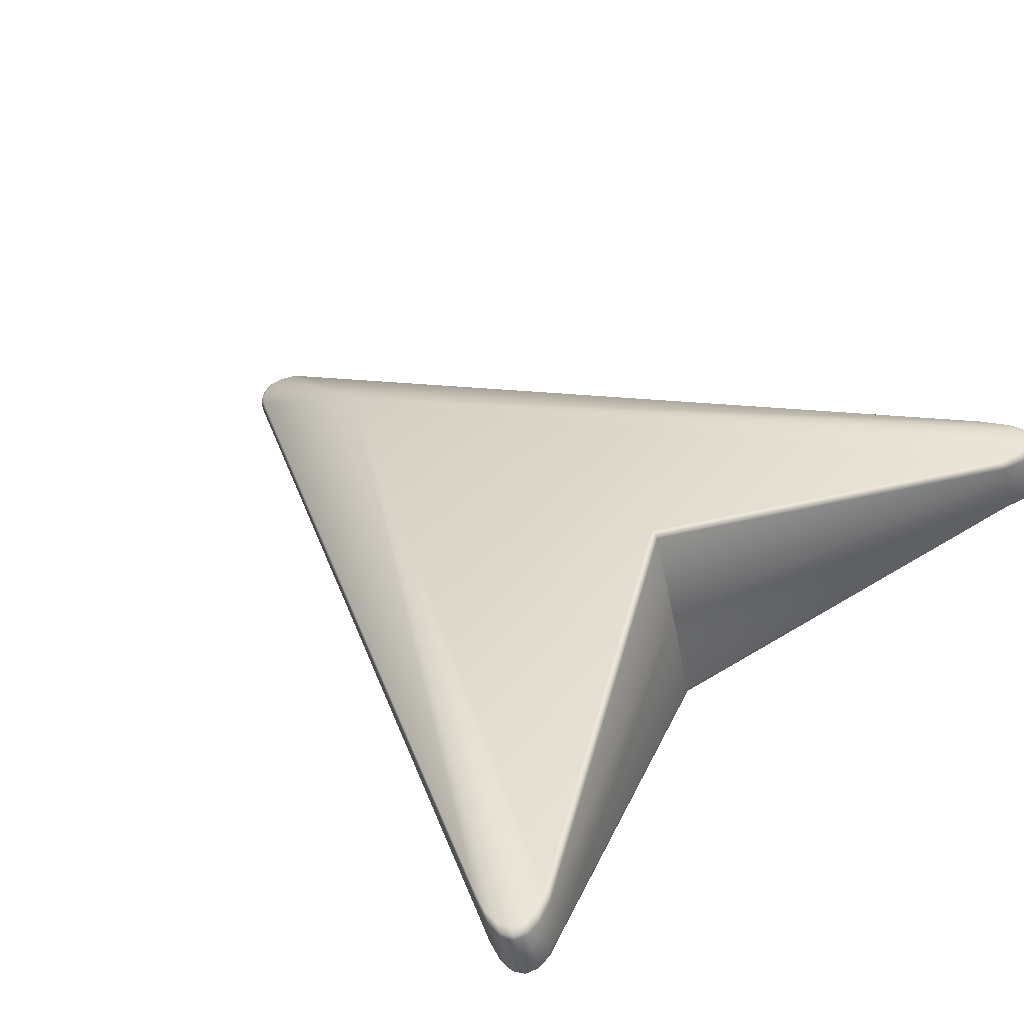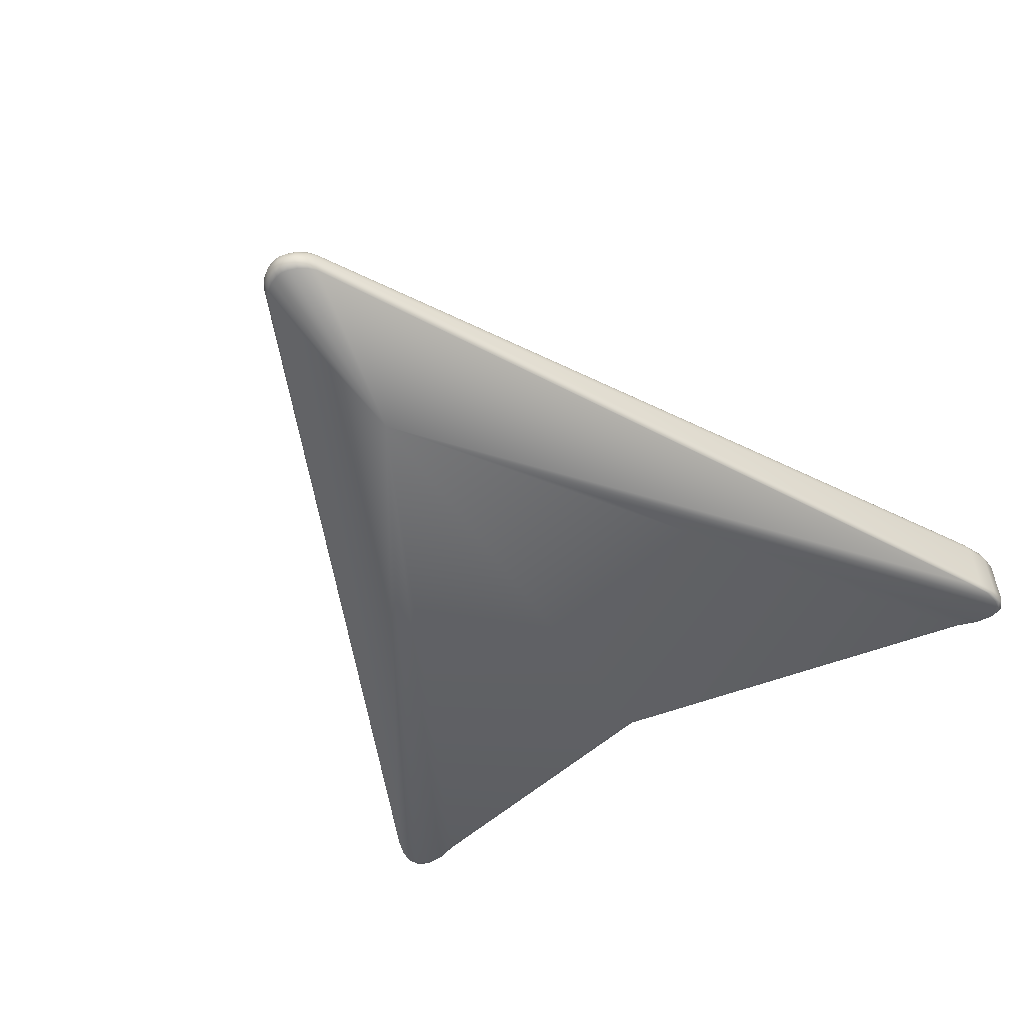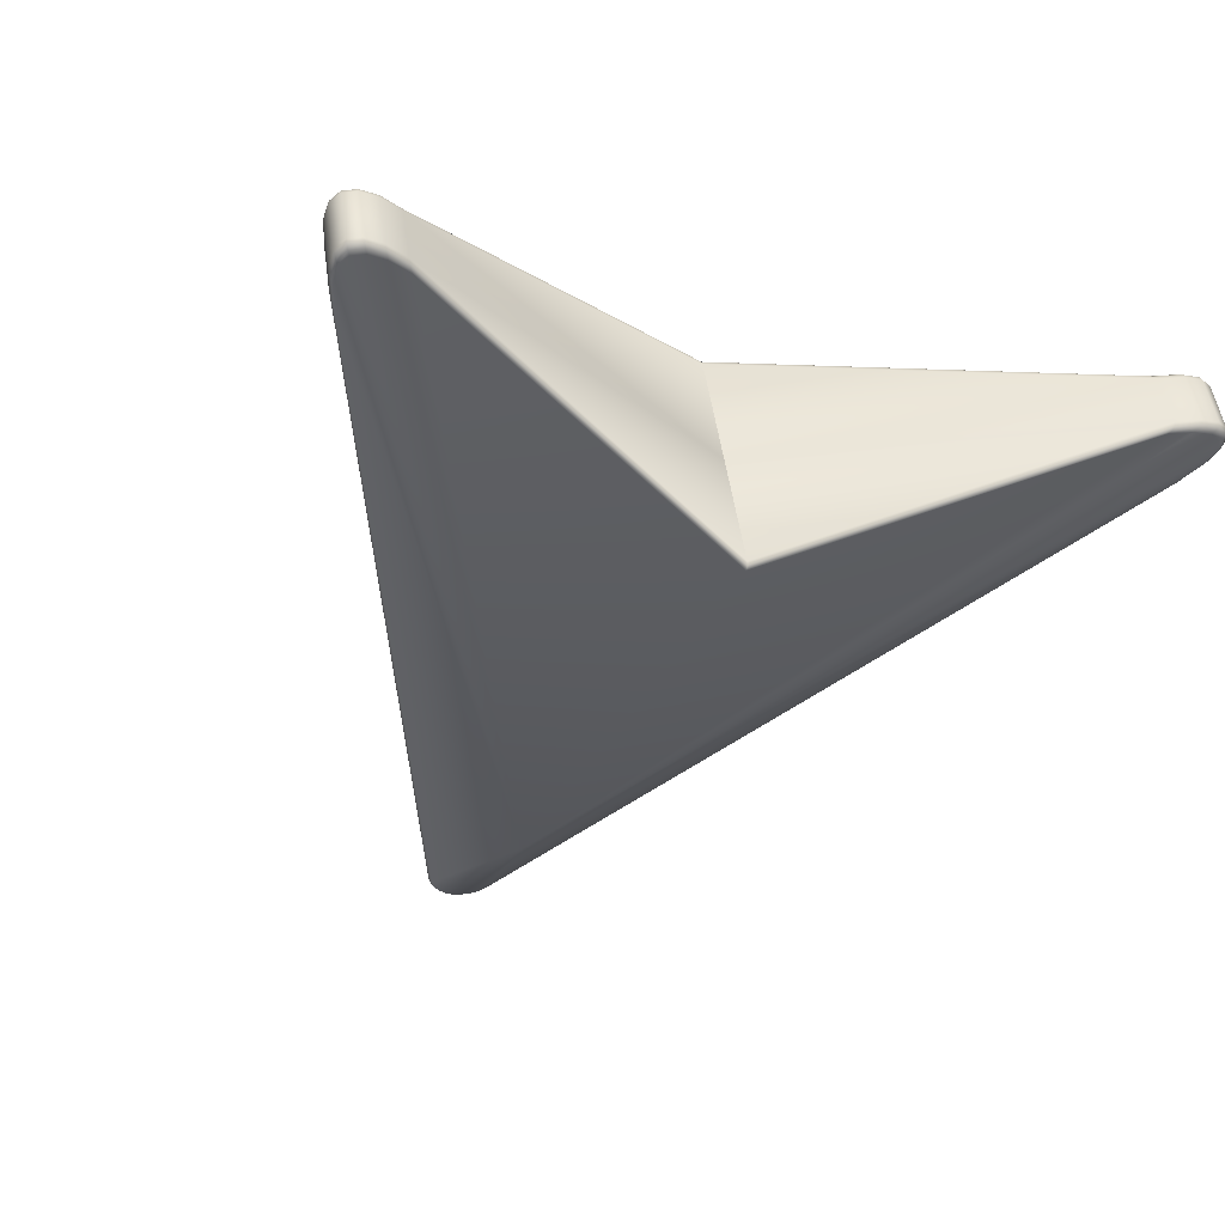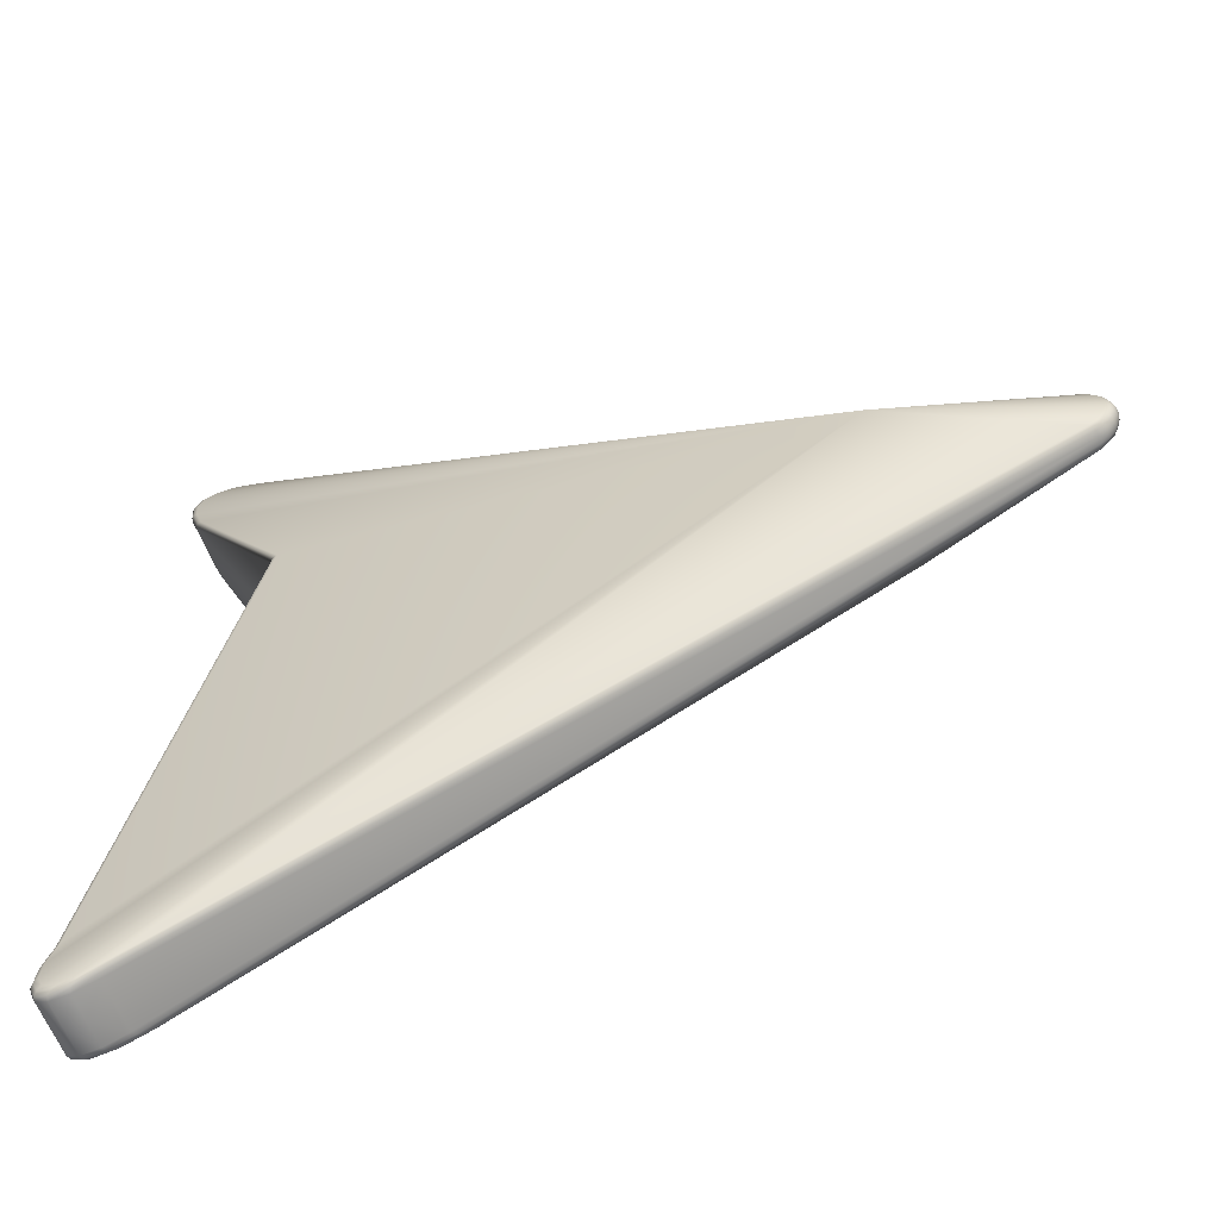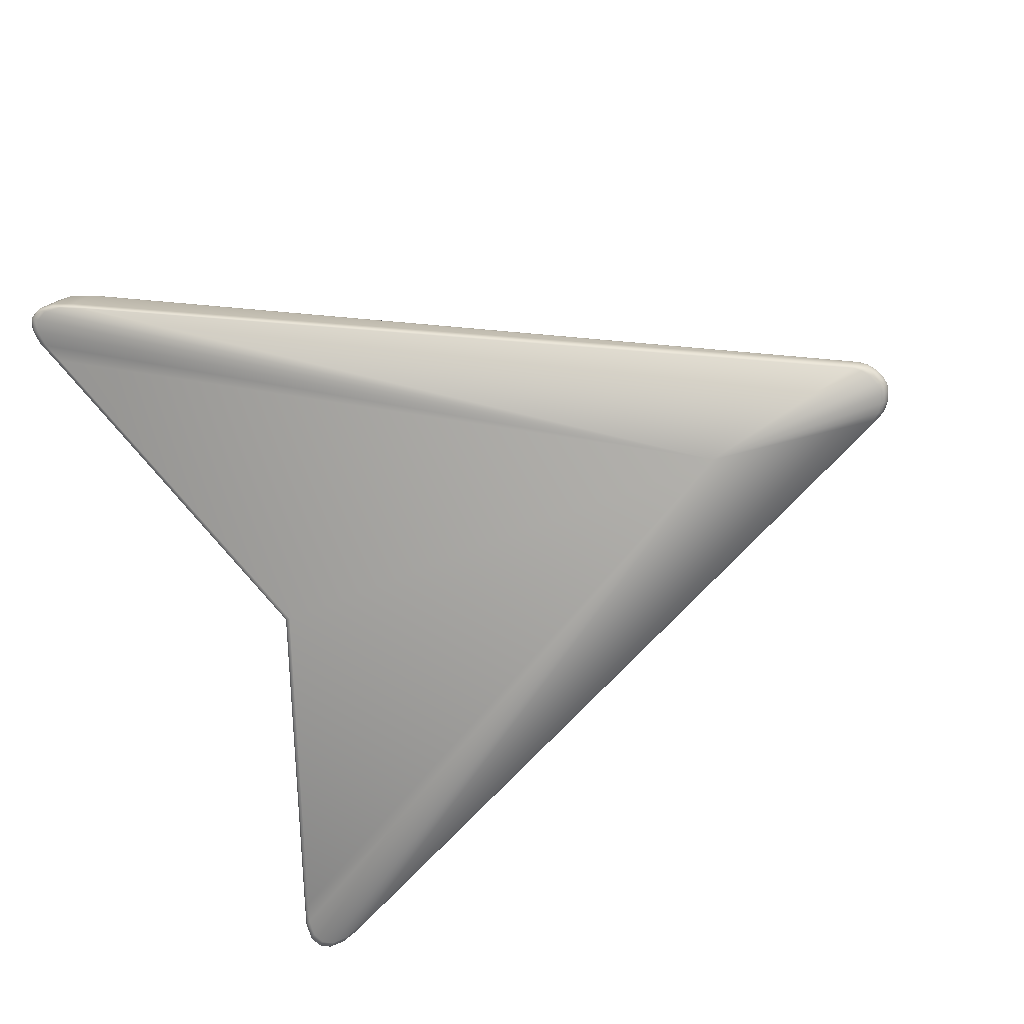
<metadata>
{"format":"obj","ext":"obj","renderer":"f3d","projection":"perspective","resolution":1024,"background":"white","views":[{"elev":48.9,"azim":-134.8,"up":"+Y"},{"elev":-58.7,"azim":122.7,"up":"+Y"},{"elev":-29.0,"azim":-113.6,"up":"+Y"},{"elev":-58.6,"azim":9.5,"up":"+Z"},{"elev":-75.3,"azim":23.3,"up":"+Y"}]}
</metadata>
<code>
o arrow
v -0.978 0.2085 0.000248
v -0.978 0.2085 0.000248
v 0.978 -0.2085 -0.000248
v 0.9746 -0.2065 0.02056
v 0.9647 -0.2027 0.04761
v 0.9459 -0.1971 0.07305
v 0.9231 -0.1912 0.09004
v -1.451 0.3741 1.03
v -1.474 0.3831 1.095
v -1.478 0.3871 1.147
v -1.461 0.3859 1.182
v -1.427 0.3795 1.199
v -1.376 0.3684 1.195
v -1.313 0.3534 1.171
v 0.3991 -0.3051 0.01311
v 0.4888 0.1158 -0.01333
v 0.974 -0.209 -0.02106
v 0.9635 -0.2084 -0.0481
v 0.944 -0.2059 -0.07352
v 0.9208 -0.202 -0.09051
v -1.478 0.2504 -1.03
v -1.503 0.2516 -1.094
v -1.507 0.2494 -1.146
v -1.492 0.2439 -1.182
v -1.458 0.2356 -1.198
v -1.407 0.225 -1.194
v -1.343 0.2128 -1.171
v 0.949 -0.2399 0.002017
v 0.9771 -0.2128 2.3e-05
v 0.9611 -0.2353 0.00158
v 0.9714 -0.2254 0.00085
v -1.048 -0.1213 0.02097
v -1.034 -0.1445 0.02217
v -1.048 -0.1321 0.02161
v -1.043 -0.1406 0.02205
v 0.9457 -0.238 0.02199
v 0.9736 -0.2108 0.02083
v 0.9578 -0.2333 0.02197
v 0.968 -0.2234 0.02155
v 0.9221 -0.1957 0.09033
v 0.8998 -0.2227 0.08922
v 0.9173 -0.2081 0.09073
v 0.9091 -0.218 0.09033
v 0.9638 -0.207 0.04789
v 0.9366 -0.2343 0.04799
v 0.9583 -0.2196 0.04846
v 0.9483 -0.2296 0.0485
v 0.945 -0.2014 0.07332
v 0.9194 -0.2288 0.07252
v 0.9396 -0.214 0.07377
v 0.9303 -0.224 0.07348
v -1.293 0.2452 1.151
v -1.328 0.2817 1.176
v -1.312 0.2548 1.164
v -1.325 0.2681 1.173
v -1.467 0.2999 1.035
v -1.447 0.2711 1.023
v -1.466 0.2883 1.034
v -1.459 0.2777 1.029
v -1.368 0.2639 1.182
v -1.391 0.296 1.199
v -1.381 0.2716 1.191
v -1.39 0.2833 1.198
v -1.422 0.276 1.188
v -1.442 0.3065 1.203
v -1.434 0.2831 1.196
v -1.441 0.2942 1.202
v -1.457 0.2826 1.173
v -1.477 0.3124 1.187
v -1.469 0.2895 1.18
v -1.476 0.3004 1.186
v -1.473 0.2839 1.138
v -1.493 0.3133 1.152
v -1.485 0.2907 1.145
v -1.492 0.3015 1.15
v -1.47 0.28 1.087
v -1.49 0.309 1.1
v -1.481 0.2867 1.094
v -1.489 0.2973 1.099
v 0.9789 -0.2042 -0.000519
v 0.9643 -0.168 -0.002502
v 0.9789 -0.1905 -0.001345
v 0.9735 -0.1772 -0.00207
v -0.8849 0.5535 -0.02168
v -0.9077 0.5383 -0.02047
v -0.8946 0.5536 -0.02156
v -0.903 0.5481 -0.02112
v 0.9755 -0.2022 0.02029
v 0.961 -0.1661 0.01748
v 0.9755 -0.1884 0.01935
v 0.9702 -0.1752 0.01832
v 0.9146 -0.1532 0.08486
v 0.9241 -0.1866 0.08976
v 0.9212 -0.1611 0.08675
v 0.9247 -0.1733 0.08854
v 0.9519 -0.1626 0.04349
v 0.9656 -0.1984 0.04734
v 0.9607 -0.1716 0.04486
v 0.9657 -0.1847 0.04627
v 0.9345 -0.1577 0.06805
v 0.9468 -0.1927 0.07277
v 0.9426 -0.1663 0.06985
v 0.9471 -0.1791 0.07158
v -1.297 0.4252 1.167
v -1.252 0.4412 1.138
v -1.289 0.436 1.162
v -1.273 0.4418 1.152
v -1.406 0.4648 1.011
v -1.435 0.4484 1.026
v -1.419 0.4643 1.018
v -1.43 0.4583 1.023
v -1.361 0.4408 1.19
v -1.326 0.4583 1.17
v -1.354 0.4516 1.187
v -1.342 0.458 1.18
v -1.411 0.4525 1.194
v -1.38 0.4699 1.176
v -1.405 0.463 1.191
v -1.394 0.4694 1.184
v -1.446 0.4593 1.178
v -1.416 0.4764 1.161
v -1.44 0.4696 1.175
v -1.429 0.4759 1.169
v -1.462 0.4609 1.142
v -1.432 0.4777 1.126
v -1.456 0.471 1.14
v -1.445 0.4772 1.134
v -1.458 0.4571 1.091
v -1.428 0.4737 1.075
v -1.453 0.4672 1.088
v -1.442 0.4732 1.082
v 0.9731 -0.2133 -0.02078
v 0.9452 -0.2404 -0.01796
v 0.9675 -0.2258 -0.01985
v 0.9573 -0.2357 -0.01881
v 0.8975 -0.2332 -0.08532
v 0.9198 -0.2065 -0.09022
v 0.9067 -0.2287 -0.08721
v 0.9149 -0.2189 -0.08901
v 0.9354 -0.2398 -0.04396
v 0.9626 -0.2127 -0.04783
v 0.9471 -0.2352 -0.04534
v 0.957 -0.2253 -0.04675
v 0.9175 -0.2372 -0.06852
v 0.9431 -0.2102 -0.07325
v 0.9284 -0.2326 -0.07033
v 0.9377 -0.2228 -0.07206
v -1.358 0.1411 -1.166
v -1.323 0.1078 -1.138
v -1.356 0.128 -1.162
v -1.343 0.1158 -1.151
v -1.473 0.149 -1.01
v -1.494 0.1762 -1.025
v -1.485 0.1549 -1.017
v -1.493 0.1648 -1.022
v -1.423 0.1526 -1.19
v -1.399 0.1227 -1.169
v -1.421 0.1402 -1.186
v -1.412 0.1293 -1.179
v -1.474 0.1626 -1.193
v -1.452 0.1341 -1.175
v -1.473 0.1506 -1.19
v -1.465 0.1402 -1.184
v -1.508 0.1705 -1.177
v -1.487 0.1425 -1.16
v -1.507 0.1587 -1.174
v -1.499 0.1485 -1.168
v -1.523 0.1756 -1.142
v -1.503 0.148 -1.125
v -1.522 0.164 -1.139
v -1.515 0.1539 -1.133
v -1.518 0.1776 -1.09
v -1.498 0.1502 -1.074
v -1.517 0.1661 -1.087
v -1.51 0.1561 -1.081
v 0.9605 -0.1685 -0.02248
v 0.9749 -0.2047 -0.02133
v 0.9696 -0.1777 -0.02246
v 0.9749 -0.1909 -0.02204
v 0.9217 -0.1974 -0.09079
v 0.9123 -0.1637 -0.08968
v 0.9223 -0.1841 -0.0912
v 0.9189 -0.1717 -0.09079
v 0.9644 -0.2041 -0.04838
v 0.9507 -0.1681 -0.04847
v 0.9645 -0.1904 -0.04895
v 0.9594 -0.1772 -0.04898
v 0.9449 -0.2015 -0.0738
v 0.9327 -0.1661 -0.07299
v 0.9452 -0.1879 -0.07425
v 0.9407 -0.1749 -0.07395
v -1.281 0.3038 -1.15
v -1.328 0.2846 -1.175
v -1.303 0.3028 -1.163
v -1.32 0.2958 -1.172
v -1.462 0.3247 -1.034
v -1.432 0.3428 -1.022
v -1.457 0.3348 -1.033
v -1.446 0.3415 -1.029
v -1.357 0.3171 -1.181
v -1.392 0.2974 -1.199
v -1.373 0.3157 -1.191
v -1.385 0.3085 -1.197
v -1.411 0.328 -1.187
v -1.442 0.3086 -1.202
v -1.425 0.3265 -1.195
v -1.437 0.3194 -1.201
v -1.446 0.3363 -1.172
v -1.477 0.3174 -1.186
v -1.46 0.3349 -1.18
v -1.471 0.3279 -1.185
v -1.461 0.3418 -1.137
v -1.492 0.3232 -1.151
v -1.475 0.3404 -1.145
v -1.486 0.3336 -1.15
v -1.457 0.344 -1.086
v -1.487 0.3256 -1.099
v -1.47 0.3426 -1.093
v -1.481 0.3359 -1.098
f 17 3 29
f 17 29 132
f 15 41 52
f 44 5 6
f 44 6 48
f 15 76 57
f 81 176 16
f 15 72 76
f 15 68 72
f 15 64 68
f 8 56 77
f 8 77 9
f 7 14 53
f 7 53 40
f 45 49 15
f 15 49 41
f 33 15 57
f 48 6 7
f 48 7 40
f 15 52 60
f 37 4 5
f 37 5 44
f 4 37 29
f 4 29 3
f 13 61 53
f 13 53 14
f 12 65 61
f 12 61 13
f 11 69 65
f 11 65 12
f 10 73 69
f 10 69 11
f 9 77 73
f 9 73 10
f 15 60 64
f 33 152 15
f 17 177 80
f 17 80 3
f 16 105 92
f 97 101 6
f 97 6 5
f 16 108 129
f 133 15 140
f 16 129 125
f 16 125 121
f 16 121 117
f 8 9 128
f 8 128 109
f 7 93 104
f 7 104 14
f 96 16 100
f 16 92 100
f 84 108 16
f 101 93 7
f 101 7 6
f 16 113 105
f 88 97 5
f 88 5 4
f 4 3 80
f 4 80 88
f 13 14 104
f 13 104 112
f 12 13 112
f 12 112 116
f 11 12 116
f 11 116 120
f 10 11 120
f 10 120 124
f 9 10 124
f 9 124 128
f 16 117 113
f 84 16 197
f 153 32 1
f 153 1 21
f 15 149 136
f 141 145 19
f 141 19 18
f 15 152 173
f 176 185 16
f 15 173 169
f 15 169 165
f 15 165 161
f 21 22 172
f 21 172 153
f 20 137 148
f 20 148 27
f 140 15 144
f 15 136 144
f 56 8 2
f 56 2 32
f 145 137 20
f 145 20 19
f 15 157 149
f 132 141 18
f 132 18 17
f 28 36 15
f 26 27 148
f 26 148 156
f 25 26 156
f 25 156 160
f 24 25 160
f 24 160 164
f 23 24 164
f 23 164 168
f 22 23 168
f 22 168 172
f 15 161 157
f 36 45 15
f 196 21 1
f 196 1 85
f 16 181 192
f 184 18 19
f 184 19 188
f 16 216 197
f 16 212 216
f 16 208 212
f 16 204 208
f 21 196 217
f 21 217 22
f 20 27 193
f 20 193 180
f 185 189 16
f 16 189 181
f 109 85 2
f 109 2 8
f 188 19 20
f 188 20 180
f 16 192 200
f 177 17 18
f 177 18 184
f 81 16 89
f 26 201 193
f 26 193 27
f 25 205 201
f 25 201 26
f 24 209 205
f 24 205 25
f 23 213 209
f 23 209 24
f 22 217 213
f 22 213 23
f 16 200 204
f 89 16 96
f 45 36 38
f 45 38 47
f 47 38 39
f 47 39 46
f 46 39 37
f 46 37 44
f 49 45 47
f 49 47 51
f 51 47 46
f 51 46 50
f 50 46 44
f 50 44 48
f 41 49 51
f 41 51 43
f 43 51 50
f 43 50 42
f 42 50 48
f 42 48 40
f 36 28 30
f 36 30 38
f 38 30 31
f 38 31 39
f 39 31 29
f 39 29 37
f 57 76 78
f 57 78 59
f 59 78 79
f 59 79 58
f 58 79 77
f 58 77 56
f 76 72 74
f 76 74 78
f 78 74 75
f 78 75 79
f 79 75 73
f 79 73 77
f 72 68 70
f 72 70 74
f 74 70 71
f 74 71 75
f 75 71 69
f 75 69 73
f 68 64 66
f 68 66 70
f 70 66 67
f 70 67 71
f 71 67 65
f 71 65 69
f 64 60 62
f 64 62 66
f 66 62 63
f 66 63 67
f 67 63 61
f 67 61 65
f 60 52 54
f 60 54 62
f 62 54 55
f 62 55 63
f 63 55 53
f 63 53 61
f 33 57 59
f 33 59 35
f 35 59 58
f 35 58 34
f 34 58 56
f 34 56 32
f 52 41 43
f 52 43 54
f 54 43 42
f 54 42 55
f 55 42 40
f 55 40 53
f 97 88 90
f 97 90 99
f 99 90 91
f 99 91 98
f 98 91 89
f 98 89 96
f 101 97 99
f 101 99 103
f 103 99 98
f 103 98 102
f 102 98 96
f 102 96 100
f 93 101 103
f 93 103 95
f 95 103 102
f 95 102 94
f 94 102 100
f 94 100 92
f 88 80 82
f 88 82 90
f 90 82 83
f 90 83 91
f 91 83 81
f 91 81 89
f 109 128 130
f 109 130 111
f 111 130 131
f 111 131 110
f 110 131 129
f 110 129 108
f 128 124 126
f 128 126 130
f 130 126 127
f 130 127 131
f 131 127 125
f 131 125 129
f 124 120 122
f 124 122 126
f 126 122 123
f 126 123 127
f 127 123 121
f 127 121 125
f 120 116 118
f 120 118 122
f 122 118 119
f 122 119 123
f 123 119 117
f 123 117 121
f 116 112 114
f 116 114 118
f 118 114 115
f 118 115 119
f 119 115 113
f 119 113 117
f 112 104 106
f 112 106 114
f 114 106 107
f 114 107 115
f 115 107 105
f 115 105 113
f 85 109 111
f 85 111 87
f 87 111 110
f 87 110 86
f 86 110 108
f 86 108 84
f 104 93 95
f 104 95 106
f 106 95 94
f 106 94 107
f 107 94 92
f 107 92 105
f 141 132 134
f 141 134 143
f 143 134 135
f 143 135 142
f 142 135 133
f 142 133 140
f 145 141 143
f 145 143 147
f 147 143 142
f 147 142 146
f 146 142 140
f 146 140 144
f 137 145 147
f 137 147 139
f 139 147 146
f 139 146 138
f 138 146 144
f 138 144 136
f 132 29 31
f 132 31 134
f 134 31 30
f 134 30 135
f 135 30 28
f 135 28 133
f 153 172 174
f 153 174 155
f 155 174 175
f 155 175 154
f 154 175 173
f 154 173 152
f 172 168 170
f 172 170 174
f 174 170 171
f 174 171 175
f 175 171 169
f 175 169 173
f 168 164 166
f 168 166 170
f 170 166 167
f 170 167 171
f 171 167 165
f 171 165 169
f 164 160 162
f 164 162 166
f 166 162 163
f 166 163 167
f 167 163 161
f 167 161 165
f 160 156 158
f 160 158 162
f 162 158 159
f 162 159 163
f 163 159 157
f 163 157 161
f 156 148 150
f 156 150 158
f 158 150 151
f 158 151 159
f 159 151 149
f 159 149 157
f 32 153 155
f 32 155 34
f 34 155 154
f 34 154 35
f 35 154 152
f 35 152 33
f 148 137 139
f 148 139 150
f 150 139 138
f 150 138 151
f 151 138 136
f 151 136 149
f 185 176 178
f 185 178 187
f 187 178 179
f 187 179 186
f 186 179 177
f 186 177 184
f 189 185 187
f 189 187 191
f 191 187 186
f 191 186 190
f 190 186 184
f 190 184 188
f 181 189 191
f 181 191 183
f 183 191 190
f 183 190 182
f 182 190 188
f 182 188 180
f 176 81 83
f 176 83 178
f 178 83 82
f 178 82 179
f 179 82 80
f 179 80 177
f 197 216 218
f 197 218 199
f 199 218 219
f 199 219 198
f 198 219 217
f 198 217 196
f 216 212 214
f 216 214 218
f 218 214 215
f 218 215 219
f 219 215 213
f 219 213 217
f 212 208 210
f 212 210 214
f 214 210 211
f 214 211 215
f 215 211 209
f 215 209 213
f 208 204 206
f 208 206 210
f 210 206 207
f 210 207 211
f 211 207 205
f 211 205 209
f 204 200 202
f 204 202 206
f 206 202 203
f 206 203 207
f 207 203 201
f 207 201 205
f 200 192 194
f 200 194 202
f 202 194 195
f 202 195 203
f 203 195 193
f 203 193 201
f 84 197 199
f 84 199 86
f 86 199 198
f 86 198 87
f 87 198 196
f 87 196 85
f 192 181 183
f 192 183 194
f 194 183 182
f 194 182 195
f 195 182 180
f 195 180 193
f 28 15 133

</code>
